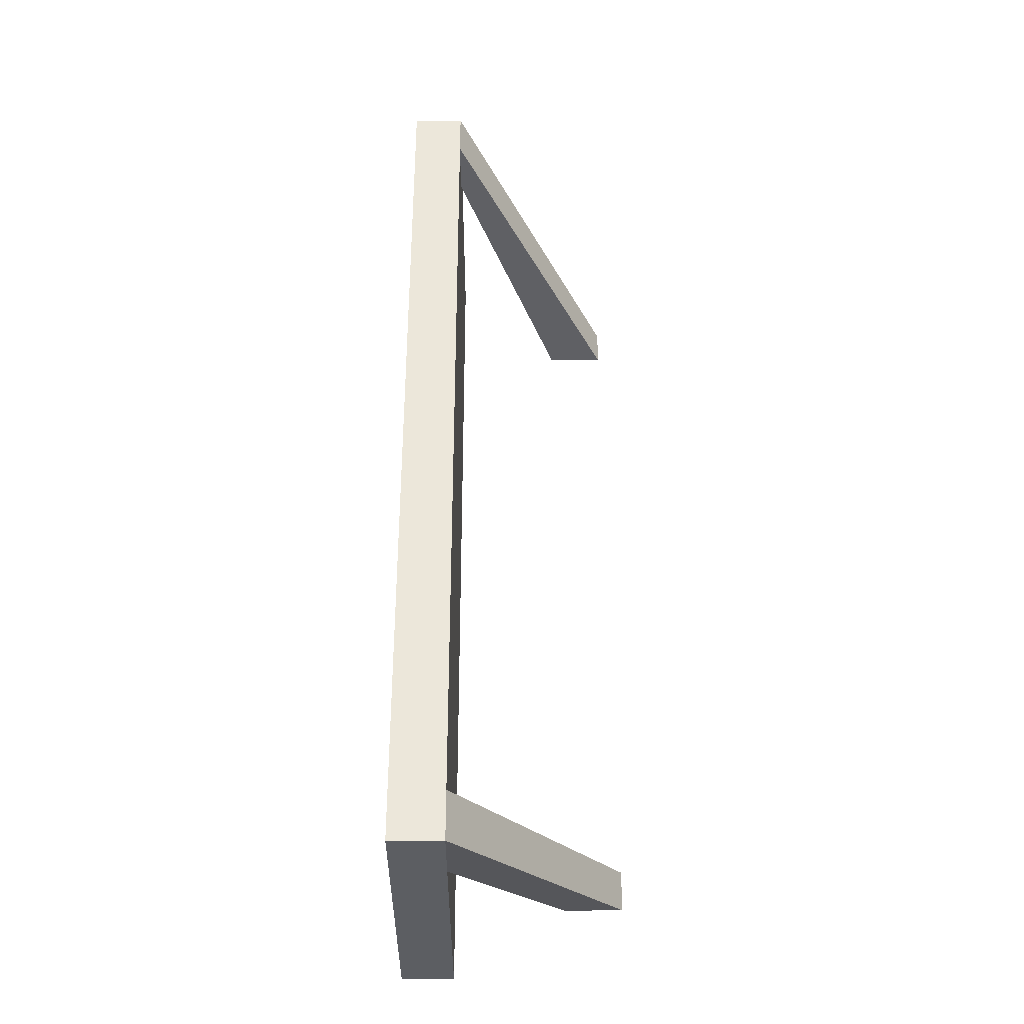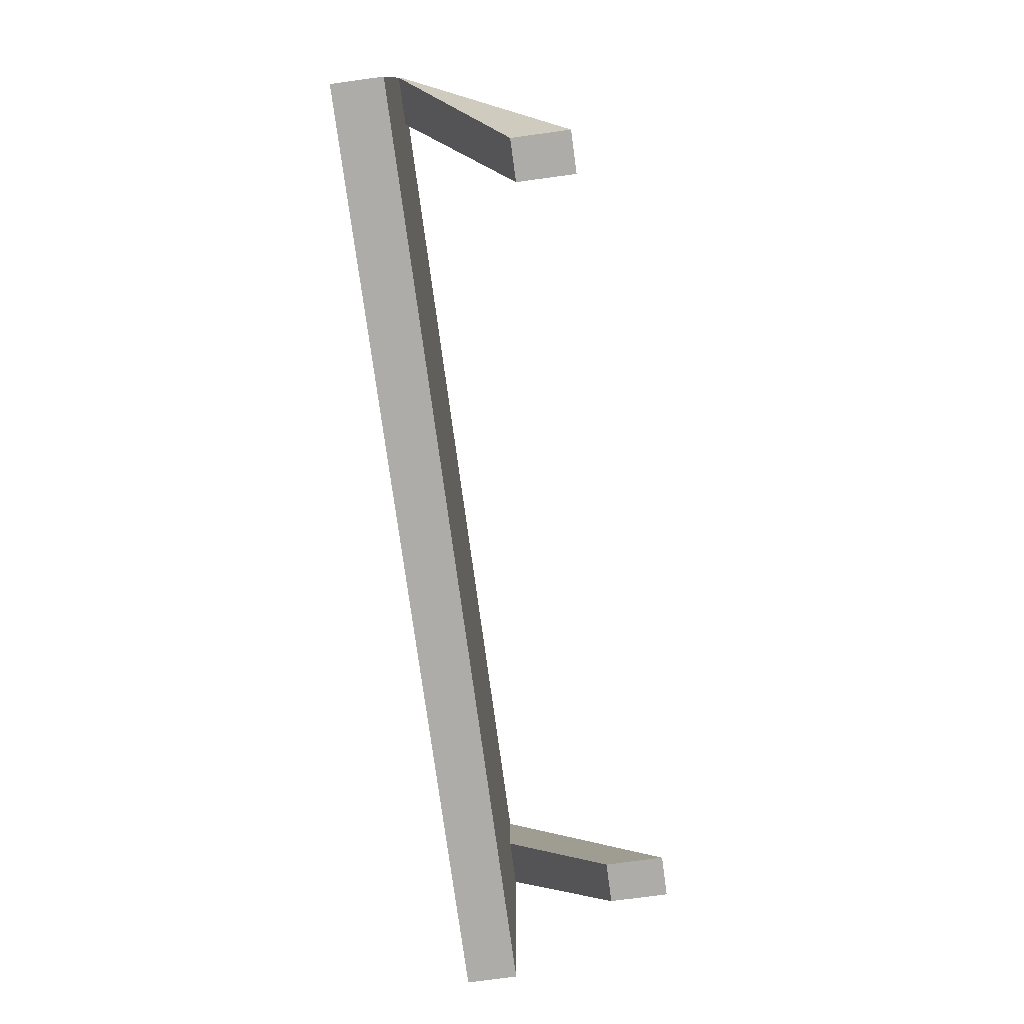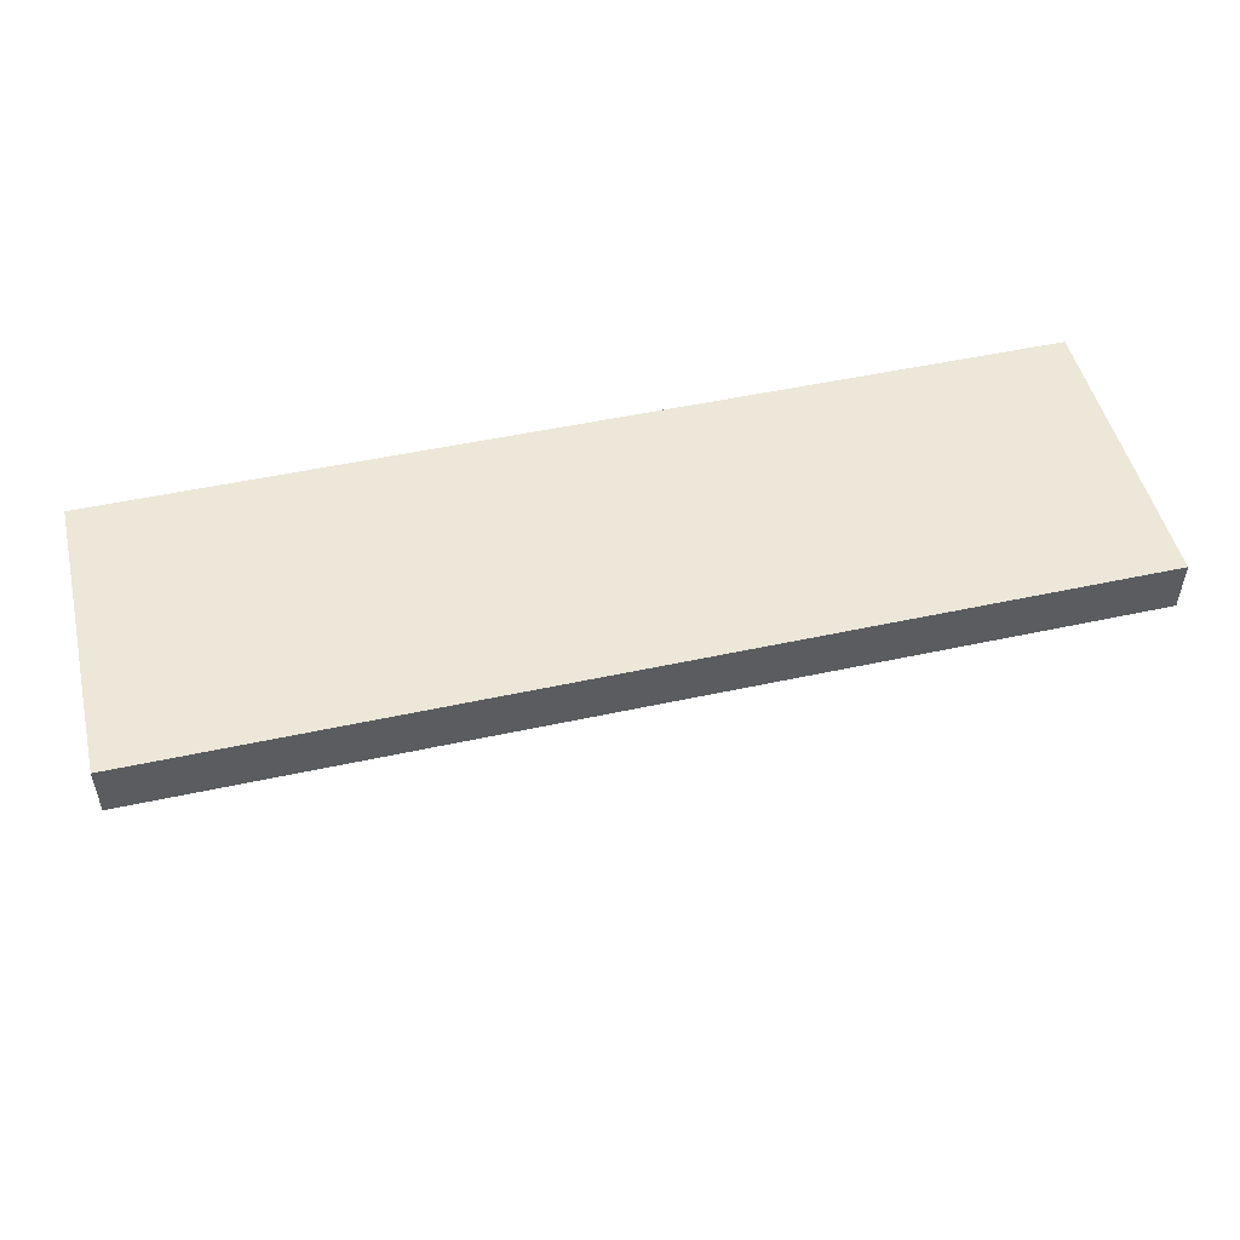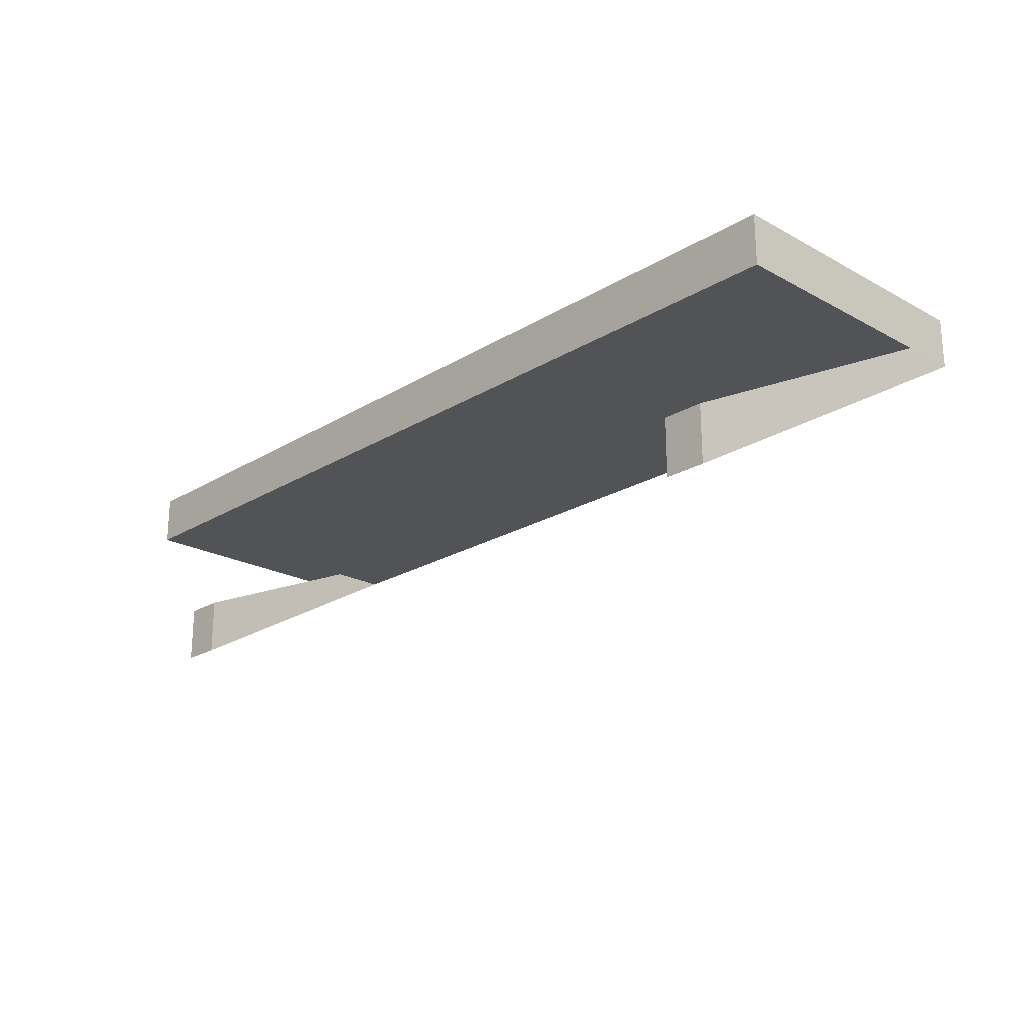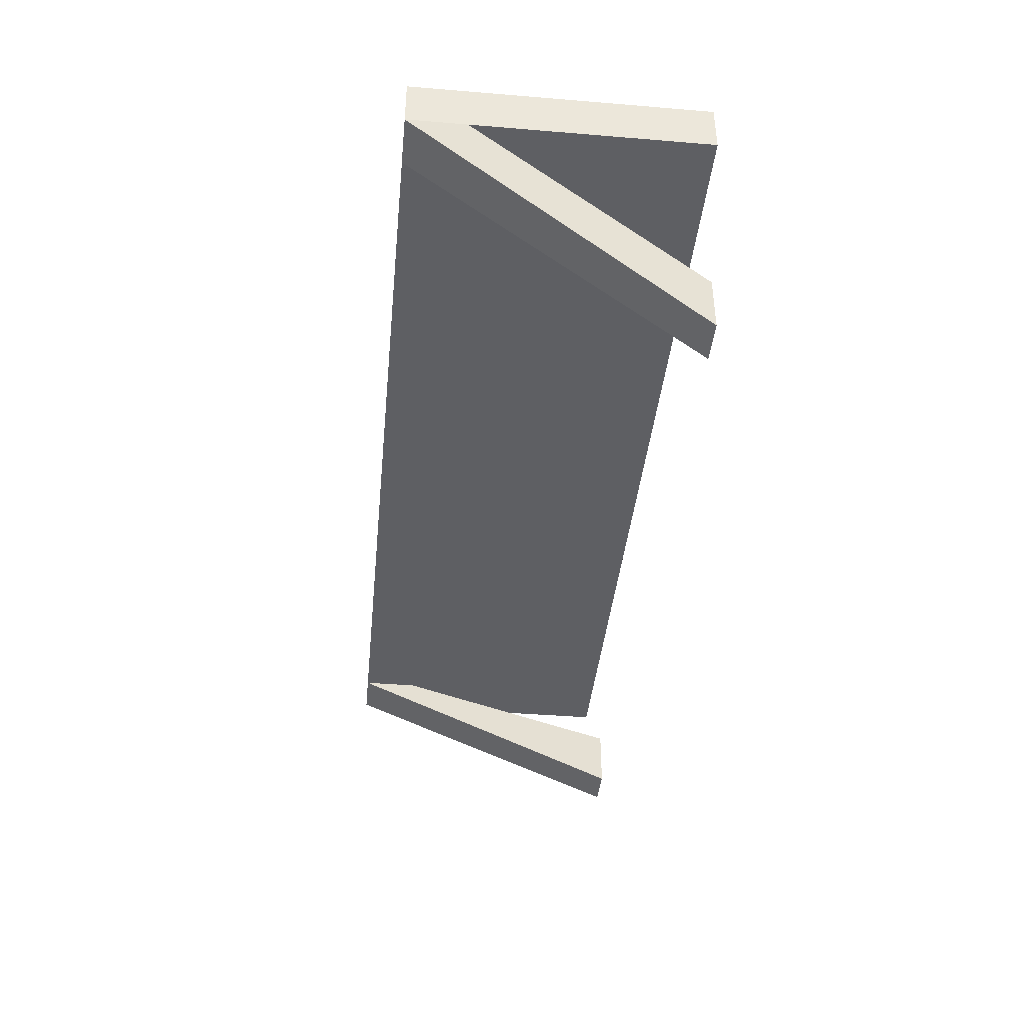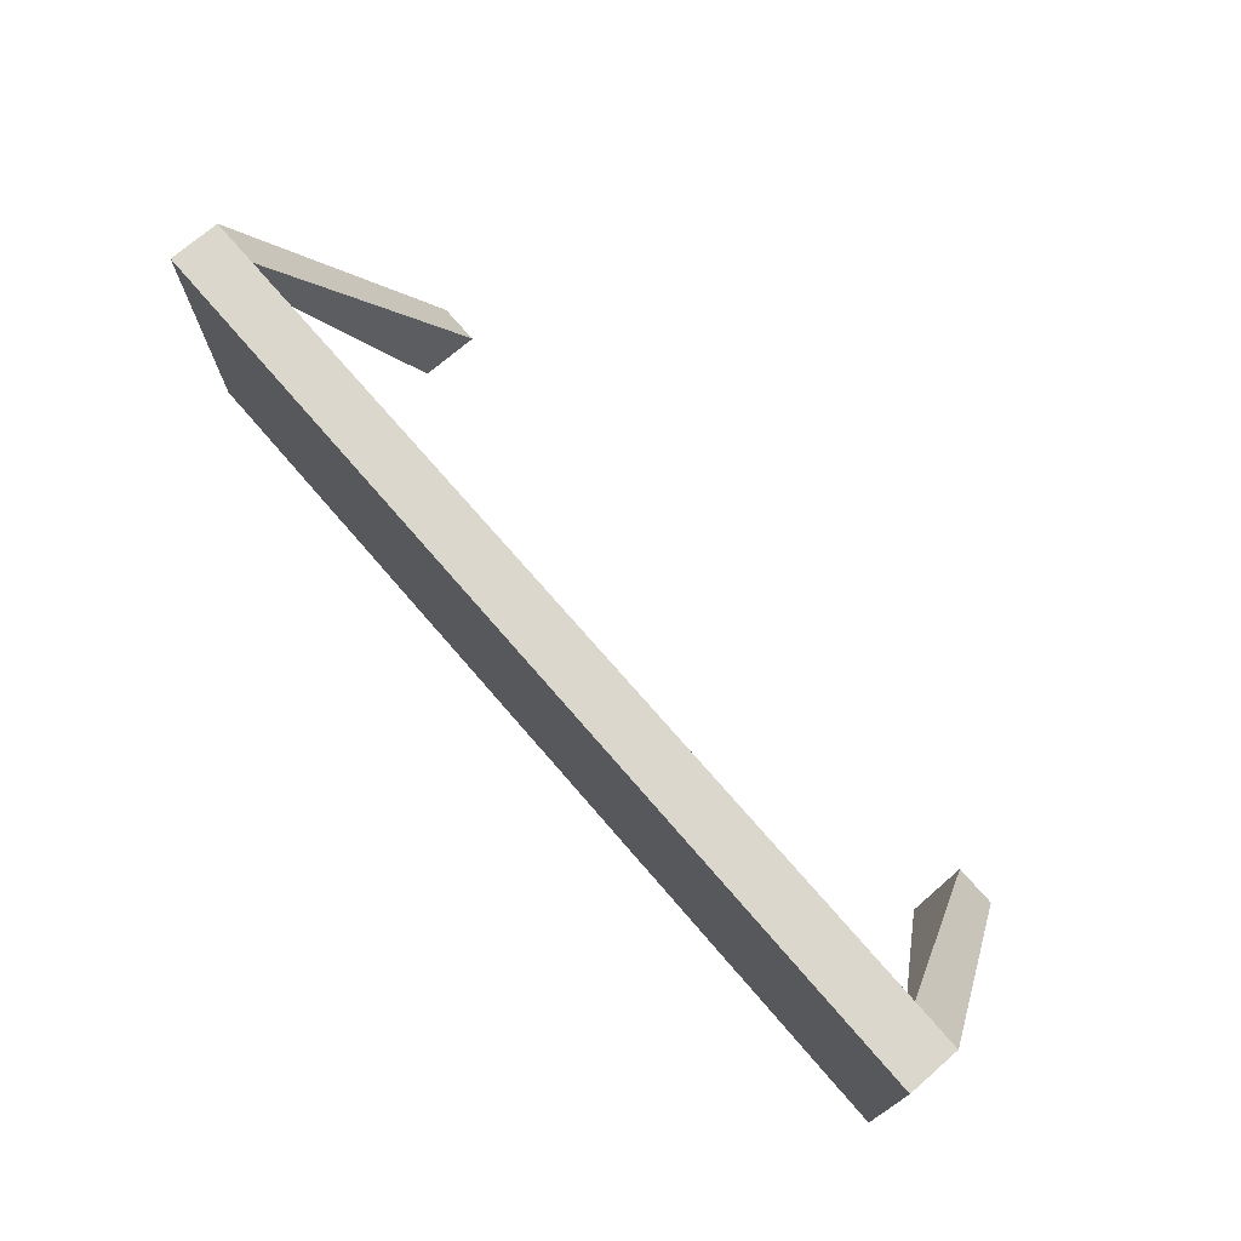
<metadata>
{"format":"obj","ext":"obj","renderer":"f3d","projection":"perspective","resolution":1024,"background":"white","views":[{"elev":52.3,"azim":-90.2,"up":"+Z"},{"elev":-76.7,"azim":-82.3,"up":"+Z"},{"elev":50.1,"azim":-13.5,"up":"+Y"},{"elev":-21.9,"azim":-133.5,"up":"+Y"},{"elev":-41.3,"azim":84.3,"up":"+Y"},{"elev":72.8,"azim":-130.8,"up":"+Z"}]}
</metadata>
<code>
g default
v -5.469 2.859 1.705
v 5.469 2.859 1.705
v -5.469 3.46 1.705
v 5.469 3.46 1.705
v -5.469 3.46 -1.705
v 5.469 3.46 -1.705
v -5.469 2.859 -1.705
v 5.469 2.859 -1.705
v -5.469 3.46 1.023
v 5.469 3.46 1.023
v 5.469 2.859 1.023
v -5.469 2.859 1.023
v -4.893 2.859 1.705
v -4.893 2.859 1.023
v -4.893 2.859 -1.705
v -4.893 3.46 -1.705
v -4.893 3.46 1.023
v -4.893 3.46 1.705
v -4.318 2.859 1.705
v -4.318 2.859 1.023
v -4.318 2.859 -1.705
v -4.318 3.46 -1.705
v -4.318 3.46 1.023
v -4.318 3.46 1.705
v -3.742 2.859 1.705
v -3.742 2.859 1.023
v -3.742 2.859 -1.705
v -3.742 3.46 -1.705
v -3.742 3.46 1.023
v -3.742 3.46 1.705
v -3.166 2.859 1.705
v -3.166 2.859 1.023
v -3.166 2.859 -1.705
v -3.166 3.46 -1.705
v -3.166 3.46 1.023
v -3.166 3.46 1.705
v -2.591 2.859 1.705
v -2.591 2.859 1.023
v -2.591 2.859 -1.705
v -2.591 3.46 -1.705
v -2.591 3.46 1.023
v -2.591 3.46 1.705
v -2.015 2.859 1.705
v -2.015 2.859 1.023
v -2.015 2.859 -1.705
v -2.015 3.46 -1.705
v -2.015 3.46 1.023
v -2.015 3.46 1.705
v -1.439 2.859 1.705
v -1.439 2.859 1.023
v -1.439 2.859 -1.705
v -1.439 3.46 -1.705
v -1.439 3.46 1.023
v -1.439 3.46 1.705
v -0.8635 2.859 1.705
v -0.8635 2.859 1.023
v -0.8635 2.859 -1.705
v -0.8635 3.46 -1.705
v -0.8635 3.46 1.023
v -0.8635 3.46 1.705
v -0.2878 2.859 1.705
v -0.2878 2.859 1.023
v -0.2878 2.859 -1.705
v -0.2878 3.46 -1.705
v -0.2878 3.46 1.023
v -0.2878 3.46 1.705
v 0.2878 2.859 1.705
v 0.2878 2.859 1.023
v 0.2878 2.859 -1.705
v 0.2878 3.46 -1.705
v 0.2878 3.46 1.023
v 0.2878 3.46 1.705
v 0.8635 2.859 1.705
v 0.8635 2.859 1.023
v 0.8635 2.859 -1.705
v 0.8635 3.46 -1.705
v 0.8635 3.46 1.023
v 0.8635 3.46 1.705
v 1.439 2.859 1.705
v 1.439 2.859 1.023
v 1.439 2.859 -1.705
v 1.439 3.46 -1.705
v 1.439 3.46 1.023
v 1.439 3.46 1.705
v 2.015 2.859 1.705
v 2.015 2.859 1.023
v 2.015 2.859 -1.705
v 2.015 3.46 -1.705
v 2.015 3.46 1.023
v 2.015 3.46 1.705
v 2.591 2.859 1.705
v 2.591 2.859 1.023
v 2.591 2.859 -1.705
v 2.591 3.46 -1.705
v 2.591 3.46 1.023
v 2.591 3.46 1.705
v 3.166 2.859 1.705
v 3.166 2.859 1.023
v 3.166 2.859 -1.705
v 3.166 3.46 -1.705
v 3.166 3.46 1.023
v 3.166 3.46 1.705
v 3.742 2.859 1.705
v 3.742 2.859 1.023
v 3.742 2.859 -1.705
v 3.742 3.46 -1.705
v 3.742 3.46 1.023
v 3.742 3.46 1.705
v 4.318 2.859 1.705
v 4.318 2.859 1.023
v 4.318 2.859 -1.705
v 4.318 3.46 -1.705
v 4.318 3.46 1.023
v 4.318 3.46 1.705
v 4.893 2.859 1.705
v 4.893 2.859 1.023
v 4.893 2.859 -1.705
v 4.893 3.46 -1.705
v 4.893 3.46 1.023
v 4.893 3.46 1.705
v 4.139 0.8866 -1.699
v 4.139 1.569 -1.699
v 4.626 1.569 -1.699
v 4.626 0.8866 -1.699
v -4.139 1.569 -1.699
v -4.626 1.569 -1.699
v -4.139 0.8866 -1.699
v -4.626 0.8866 -1.699
g pCube1
f 120 115 2 4
f 118 119 10 6
f 117 118 6 8
f 116 117 8 11
f 10 11 8 6
f 7 12 9 5
f 119 120 4 10
f 2 11 10 4
f 121 122 123 124
f 9 12 1 3
f 126 125 127 128
f 7 15 14 12
f 5 16 15 7
f 9 17 16 5
f 3 18 17 9
f 1 13 18 3
f 13 14 20 19
f 14 15 21 20
f 15 16 22 21
f 16 17 23 22
f 17 18 24 23
f 18 13 19 24
f 19 20 26 25
f 20 21 27 26
f 21 22 28 27
f 22 23 29 28
f 23 24 30 29
f 24 19 25 30
f 25 26 32 31
f 26 27 33 32
f 27 28 34 33
f 28 29 35 34
f 29 30 36 35
f 30 25 31 36
f 31 32 38 37
f 32 33 39 38
f 33 34 40 39
f 34 35 41 40
f 35 36 42 41
f 36 31 37 42
f 37 38 44 43
f 38 39 45 44
f 39 40 46 45
f 40 41 47 46
f 41 42 48 47
f 42 37 43 48
f 43 44 50 49
f 44 45 51 50
f 45 46 52 51
f 46 47 53 52
f 47 48 54 53
f 48 43 49 54
f 49 50 56 55
f 50 51 57 56
f 51 52 58 57
f 52 53 59 58
f 53 54 60 59
f 54 49 55 60
f 55 56 62 61
f 56 57 63 62
f 57 58 64 63
f 58 59 65 64
f 59 60 66 65
f 60 55 61 66
f 61 62 68 67
f 62 63 69 68
f 63 64 70 69
f 64 65 71 70
f 65 66 72 71
f 66 61 67 72
f 67 68 74 73
f 68 69 75 74
f 69 70 76 75
f 70 71 77 76
f 71 72 78 77
f 72 67 73 78
f 73 74 80 79
f 74 75 81 80
f 75 76 82 81
f 76 77 83 82
f 77 78 84 83
f 78 73 79 84
f 79 80 86 85
f 80 81 87 86
f 81 82 88 87
f 82 83 89 88
f 83 84 90 89
f 84 79 85 90
f 85 86 92 91
f 86 87 93 92
f 87 88 94 93
f 88 89 95 94
f 89 90 96 95
f 90 85 91 96
f 91 92 98 97
f 92 93 99 98
f 93 94 100 99
f 94 95 101 100
f 95 96 102 101
f 96 91 97 102
f 97 98 104 103
f 98 99 105 104
f 99 100 106 105
f 100 101 107 106
f 101 102 108 107
f 102 97 103 108
f 103 104 110 109
f 104 105 111 110
f 105 106 112 111
f 106 107 113 112
f 107 108 114 113
f 108 103 109 114
f 109 110 116 115
f 110 111 117 116
f 111 112 118 117
f 112 113 119 118
f 113 114 120 119
f 114 109 115 120
f 115 116 122 121
f 116 11 123 122
f 11 2 124 123
f 2 115 121 124
f 12 14 125 126
f 14 13 127 125
f 13 1 128 127
f 1 12 126 128

</code>
